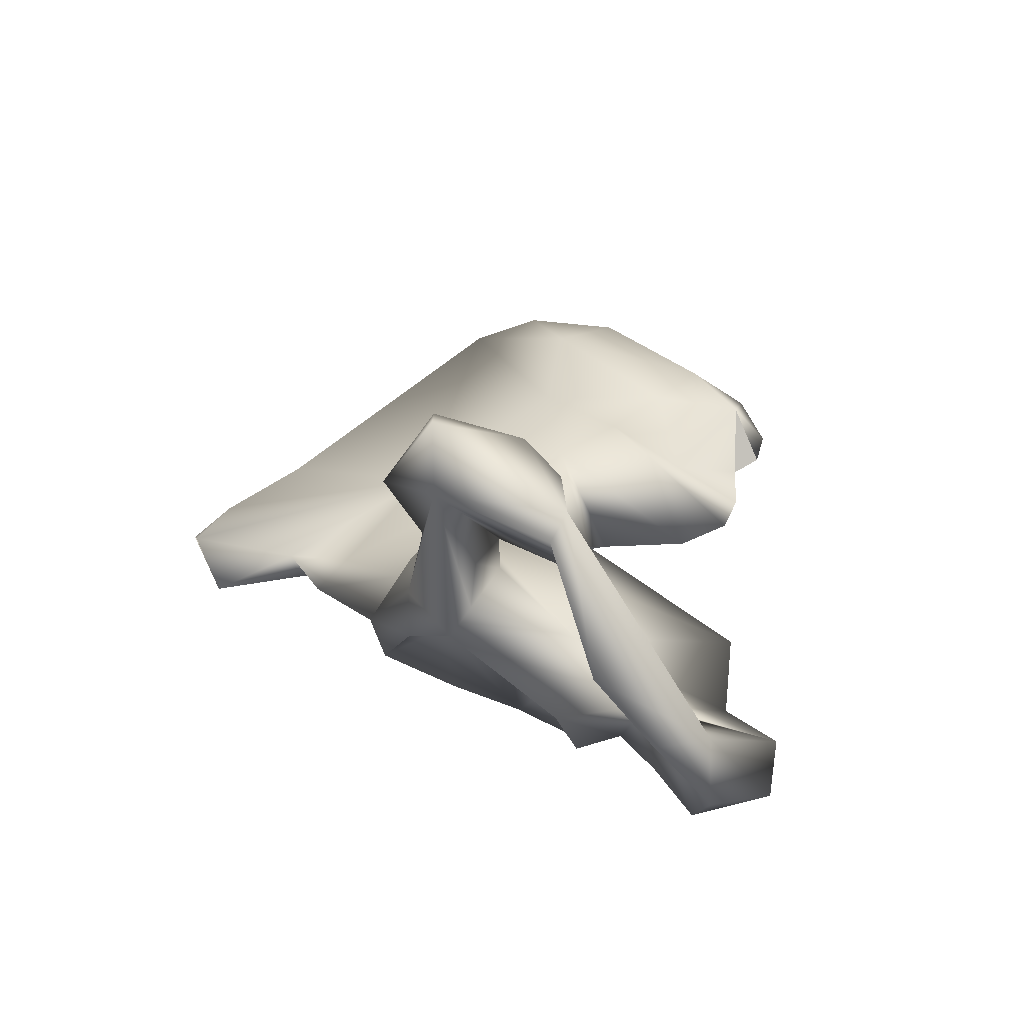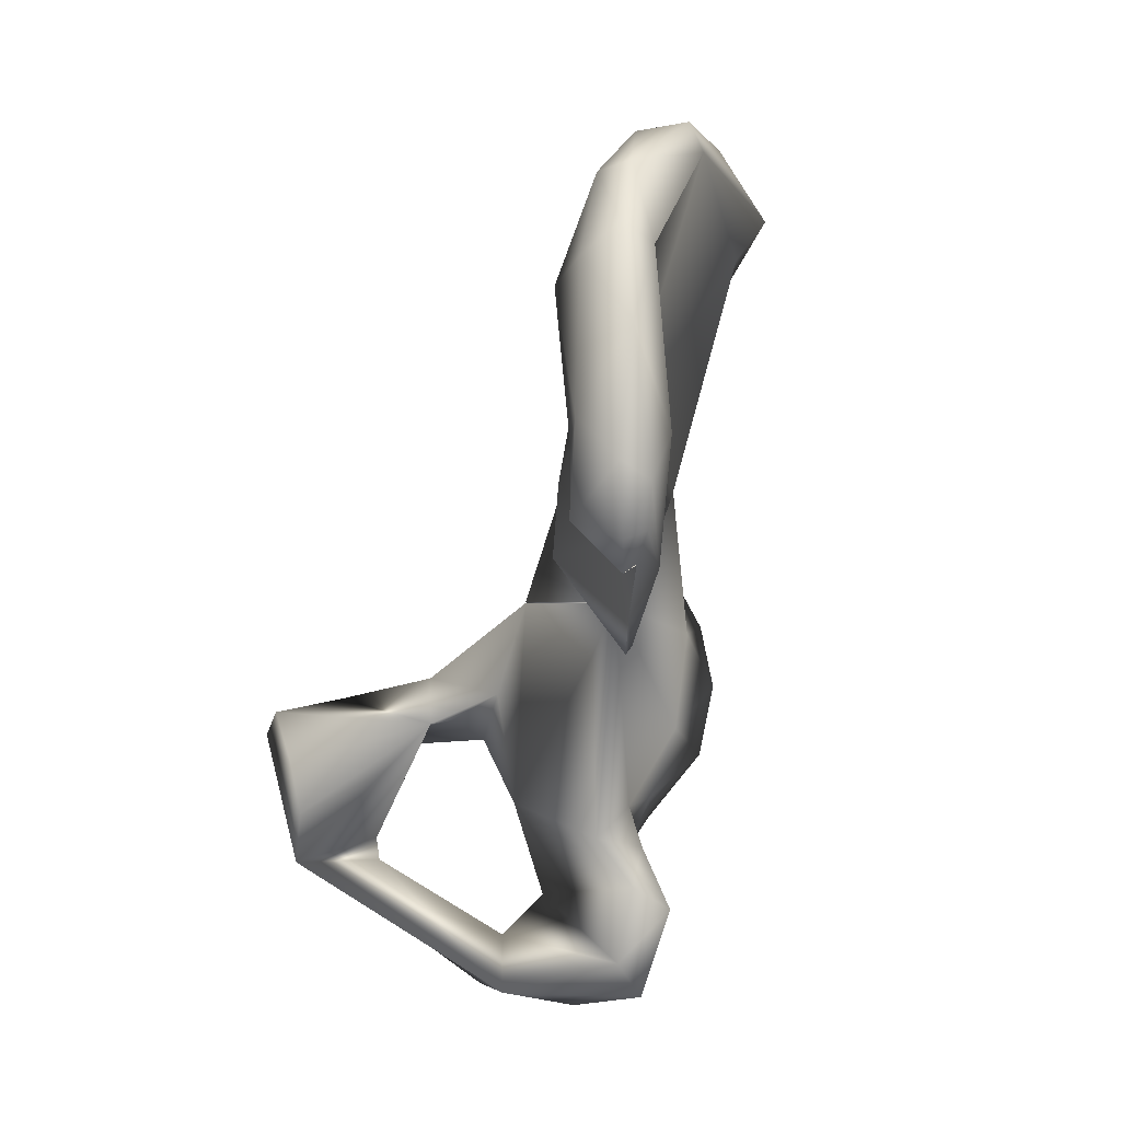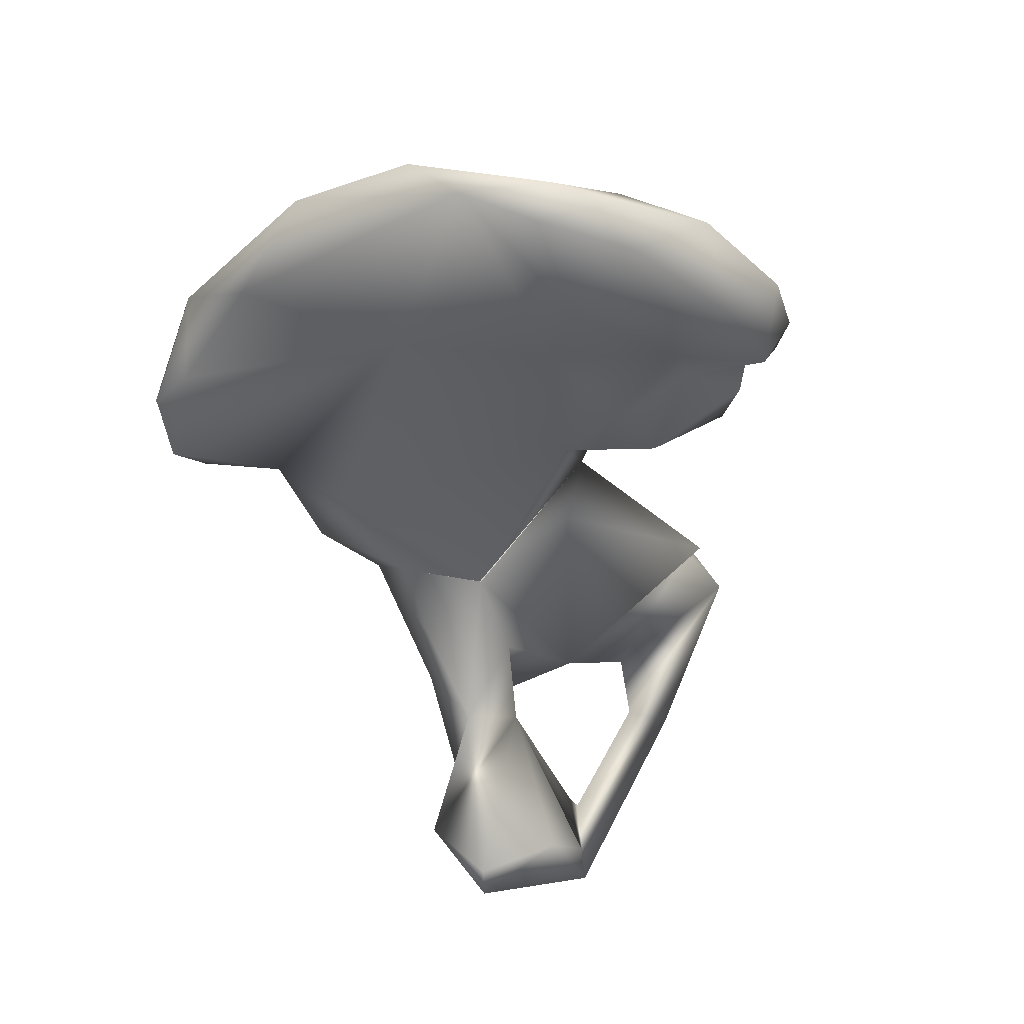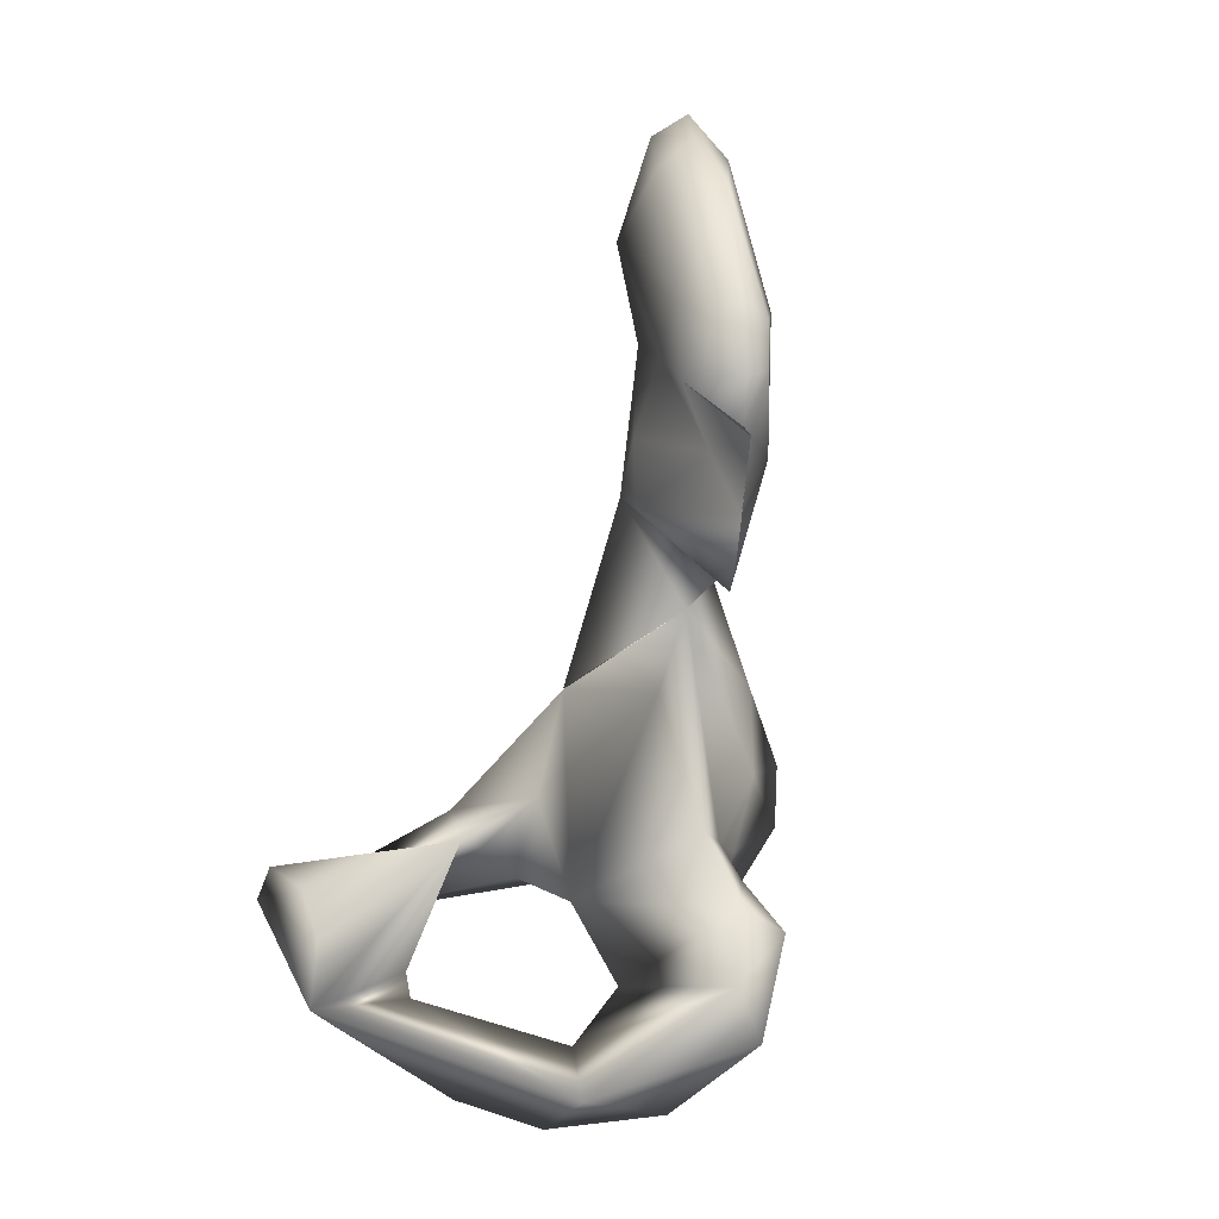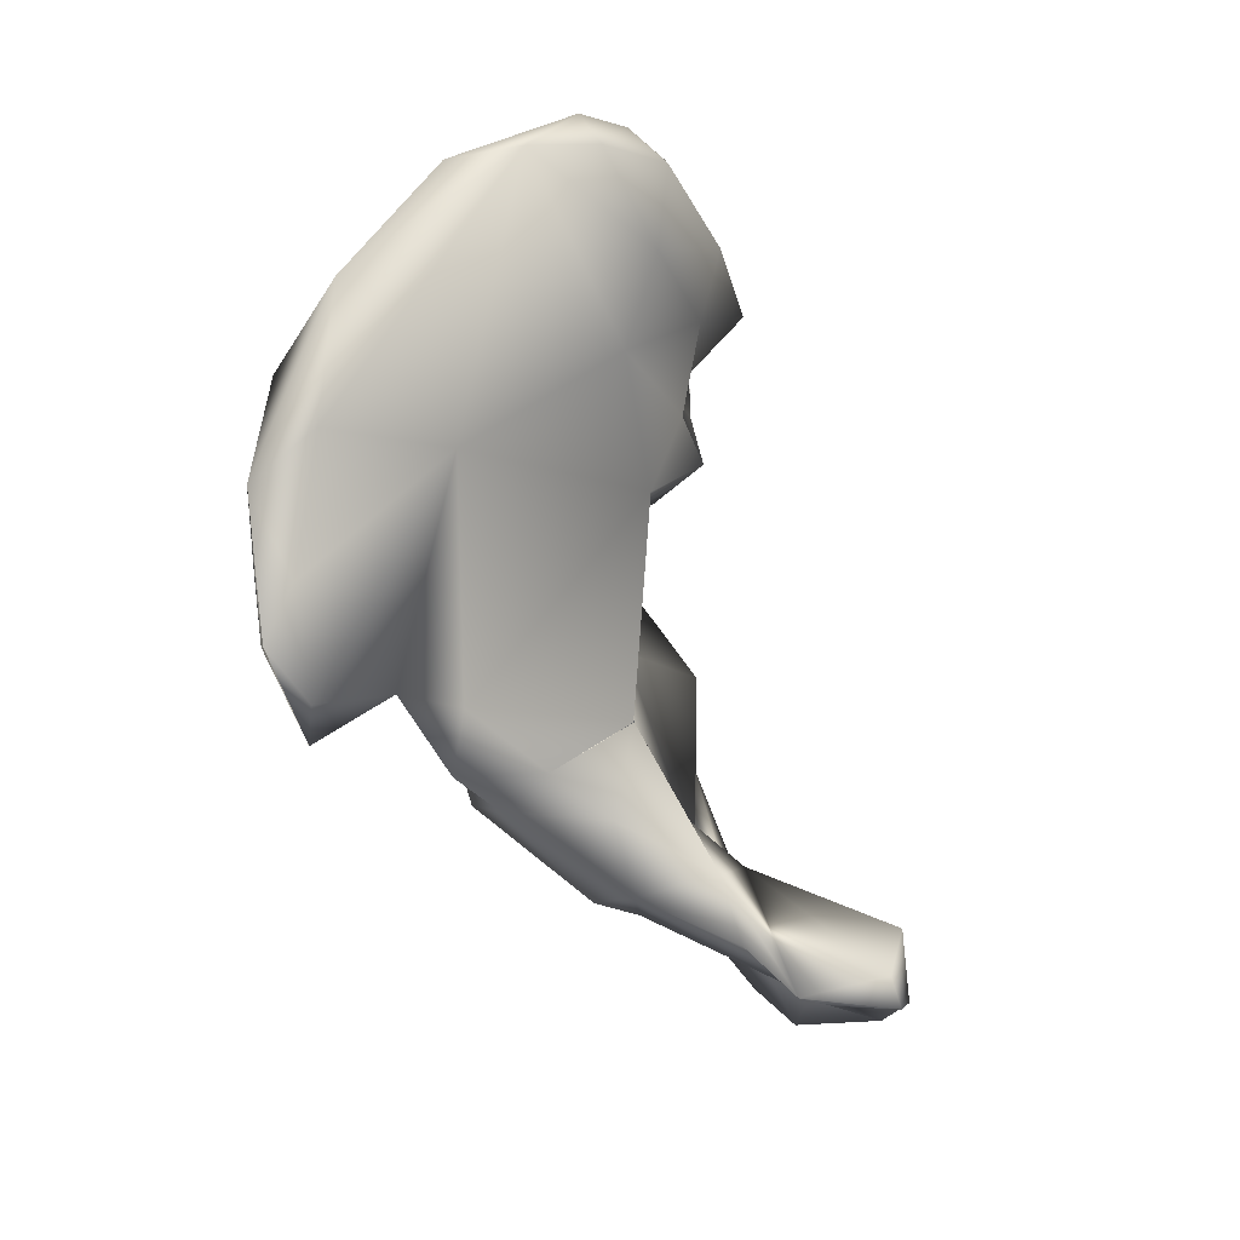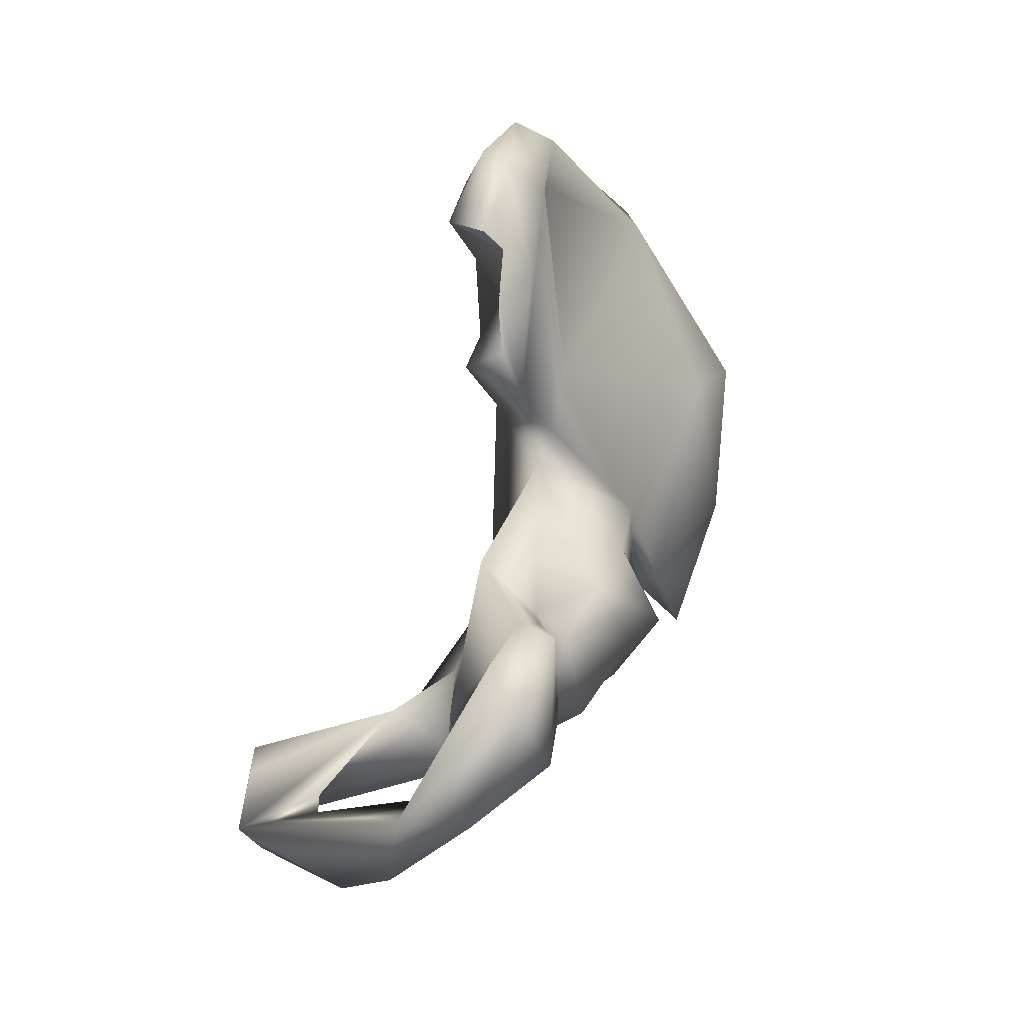
<metadata>
{"format":"obj","ext":"obj","renderer":"f3d","projection":"perspective","resolution":1024,"background":"white","views":[{"elev":-51.3,"azim":156.8,"up":"+Y"},{"elev":32.3,"azim":-112.5,"up":"+Y"},{"elev":55.3,"azim":149.5,"up":"+Y"},{"elev":4.4,"azim":-123.7,"up":"+Y"},{"elev":25.7,"azim":95.7,"up":"+Y"},{"elev":-27.0,"azim":-96.5,"up":"+Y"}]}
</metadata>
<code>
o pelvis
v -0.04592 -0.07002 0.06941
v -0.06242 -0.06295 0.05554
v -0.06245 -0.0719 0.057
v -0.04741 -0.05086 0.08119
v -0.05768 -0.05388 0.06453
v -0.08048 -0.07264 0.06225
v -0.08733 -0.06497 0.06591
v -0.08475 -0.08135 0.0707
v -0.07698 -0.067 0.05577
v -0.09478 -0.07856 0.0807
v -0.07573 -0.0508 0.05926
v -0.07769 -0.04428 0.06588
v -0.08451 -0.0483 0.06462
v -0.0702 -0.04483 0.06514
v -0.08986 -0.05422 0.07283
v -0.09159 -0.05019 0.08979
v -0.08514 -0.05387 0.06024
v -0.0788 -0.0584 0.05662
v -0.07162 -0.0583 0.05573
v -0.06703 -0.05392 0.05678
v -0.09766 -0.06094 0.0924
v -0.04888 -0.04884 0.09623
v -0.0617 -0.04008 0.08911
v -0.06143 -0.04611 0.06941
v -0.06535 -0.04949 0.06138
v -0.07243 -0.04038 0.07777
v -0.08804 -0.04893 0.1003
v -0.04506 0.04386 0.1236
v -0.02827 -0.009664 0.1126
v -0.01811 0.01949 0.1329
v -0.06305 -0.00657 0.09977
v -0.008839 -0.0139 0.1217
v -0.001073 0.01141 0.1281
v -0.01622 0.03847 0.1326
v -0.04212 0.05122 0.1326
v -0.04267 0.07201 0.1191
v -0.06583 0.08302 0.1035
v -0.07751 0.02703 0.07983
v -0.0637 0.08993 0.1007
v -0.1051 0.08241 0.0736
v -0.08681 0.09383 0.07634
v -0.09758 0.07213 0.07174
v -0.1271 0.04984 0.06826
v -0.1019 -0.005538 0.07329
v -0.14 0.04784 0.05787
v -0.1322 0.02057 0.06378
v -0.1357 0.02543 0.05681
v -0.1428 0.03785 0.05599
v -0.1403 0.02706 0.05167
v -0.1218 0.0748 0.06141
v -0.1341 0.0106 0.05588
v -0.1203 -0.006688 0.06322
v -0.1303 -0.000991 0.05714
v -0.05894 -0.03186 0.06213
v -0.08371 0.01171 0.0608
v -0.03601 -0.0182 0.09513
v -0.02956 -0.03112 0.09683
v -0.04561 -0.03789 0.07883
v -0.09526 -0.01213 0.07012
v -0.1044 0.01008 0.05077
v -0.09717 0.0243 0.05511
v -0.1341 0.009515 0.05586
v -0.1189 0.02169 0.05915
v -0.0686 0.09189 0.08519
v -0.05694 0.03112 0.09858
v -0.08252 0.04438 0.06628
v -0.02383 -0.0093 0.1069
v 0 0 0.1187
v -0.001184 0.01148 0.1277
v -0.008366 0.02201 0.1228
v -0.02613 0.04682 0.1205
v -0.08425 0.06599 0.05955
v -0.08052 0.08927 0.07095
v -0.09993 0.08017 0.05891
v -0.1108 0.04149 0.05225
v -0.1426 0.03686 0.05054
v -0.1304 0.03609 0.04388
v -0.1378 0.05296 0.05167
v -0.1358 0.02518 0.05678
v -0.1012 0.08733 0.06762
v -0.1213 0.05519 0.04885
v -0.06505 -0.09589 0.01902
v -0.1067 -0.1118 0.03616
v -0.0963 -0.1028 0.04032
v -0.04688 -0.07289 0.002407
v -0.0263 -0.07163 0.004815
v -0.02506 -0.07903 0.002221
v -0.05566 -0.09784 -0.000351
v -0.05538 -0.08285 0.001799
v -0.06276 -0.09051 0.01924
v -0.0556 -0.06463 0.03726
v -0.07277 -0.1173 0.02523
v -0.09213 -0.1209 0.03568
v -0.1318 -0.07584 0.06912
v -0.1357 -0.09693 0.06026
v -0.1192 -0.1015 0.06947
v -0.1356 -0.0844 0.05417
v -0.0989 -0.09077 0.05013
v -0.1143 -0.1151 0.05203
v -0.1184 -0.0667 0.06776
v -0.1117 -0.08662 0.07248
v -0.1269 -0.07043 0.06156
v -0.1109 -0.05993 0.0676
v -0.1254 -0.05441 0.05296
v -0.08937 -0.03029 0.06689
v -0.1026 -0.07941 0.07168
v -0.1053 -0.06381 0.07554
v -0.08079 -0.0756 0.04991
v -0.101 -0.04829 0.08406
v -0.05464 -0.07443 0.05175
v -0.06249 -0.05519 0.05286
v -0.05262 -0.06743 0.04426
v -0.05992 -0.02759 0.099
v -0.04188 -0.04594 0.08883
v -0.08816 -0.0312 0.09258
v -0.07133 -0.04276 0.1046
v -0.03156 -0.08355 0.01687
v -0.04183 -0.06556 0.0603
v -0.04349 -0.0476 0.06471
v -0.04336 -0.05974 0.04174
v -0.02194 -0.07554 0.02387
v -0.05418 -0.102 0.005631
v -0.03628 -0.07275 0.03645
v -0.05274 -0.07682 0.05998
v -0.05923 -0.03204 0.06199
f 1 2 3
f 4 5 1
f 6 7 8
f 9 7 6
f 8 7 10
f 11 12 13
f 12 11 14
f 12 15 13
f 15 12 16
f 3 2 9
f 17 15 7
f 18 17 7
f 18 7 9
f 19 11 18
f 20 19 2
f 7 21 10
f 15 16 7
f 7 16 21
f 1 22 4
f 23 4 22
f 24 5 4
f 24 4 23
f 25 11 20
f 25 20 5
f 26 23 27
f 26 24 23
f 20 2 5
f 25 5 24
f 14 25 24
f 14 24 26
f 19 9 2
f 19 18 9
f 17 11 13
f 18 11 17
f 16 12 26
f 26 27 16
f 16 27 21
f 20 11 19
f 14 11 25
f 13 15 17
f 28 29 30
f 31 29 28
f 32 30 29
f 33 30 32
f 30 33 34
f 35 30 34
f 35 28 30
f 35 34 36
f 37 38 28
f 35 37 28
f 37 35 36
f 37 36 39
f 40 37 41
f 40 42 37
f 41 37 39
f 42 43 38
f 37 42 38
f 31 28 38
f 44 31 38
f 44 38 43
f 45 46 43
f 47 46 48
f 49 47 48
f 48 46 45
f 50 43 40
f 40 43 42
f 50 45 43
f 51 46 47
f 51 52 46
f 53 52 51
f 52 44 43
f 43 46 52
f 54 55 56
f 56 57 58
f 56 58 54
f 59 55 54
f 60 61 55
f 60 55 52
f 60 52 53
f 62 60 53
f 60 63 61
f 44 55 59
f 52 55 44
f 64 65 66
f 65 55 66
f 57 56 67
f 68 32 67
f 69 68 70
f 32 68 69
f 55 65 56
f 56 65 67
f 67 65 68
f 70 65 71
f 71 65 64
f 69 70 34
f 34 70 71
f 36 34 71
f 36 71 64
f 36 64 39
f 66 72 64
f 73 72 74
f 75 72 66
f 61 75 66
f 61 63 75
f 49 76 77
f 78 76 45
f 76 78 77
f 75 63 77
f 77 63 79
f 77 49 79
f 63 62 79
f 80 50 40
f 80 74 50
f 41 73 80
f 41 80 40
f 39 64 41
f 73 41 64
f 78 45 50
f 74 72 81
f 75 81 72
f 81 78 50
f 77 78 81
f 62 63 60
f 77 81 75
f 61 66 55
f 64 72 73
f 80 73 74
f 70 68 65
f 82 83 84
f 85 86 87
f 88 85 87
f 85 88 89
f 88 90 91
f 89 88 91
f 91 85 89
f 83 92 93
f 94 95 96
f 97 95 94
f 83 95 97
f 83 97 84
f 97 98 84
f 95 83 99
f 95 99 96
f 100 94 101
f 100 102 94
f 100 103 104
f 105 104 59
f 100 101 103
f 103 101 106
f 107 103 106
f 108 102 104
f 21 107 10
f 109 107 21
f 105 108 104
f 110 108 111
f 110 111 112
f 112 111 91
f 57 113 114
f 67 113 57
f 31 113 67
f 115 113 31
f 113 116 114
f 115 31 59
f 31 44 59
f 109 21 27
f 115 109 27
f 115 27 116
f 109 115 59
f 109 59 103
f 10 106 8
f 98 97 102
f 108 98 102
f 87 117 88
f 118 119 114
f 91 120 121
f 91 121 86
f 91 86 85
f 122 92 88
f 83 88 92
f 99 98 96
f 84 98 99
f 84 99 93
f 93 92 84
f 121 123 117
f 117 123 118
f 118 124 117
f 91 117 112
f 112 117 110
f 110 117 124
f 121 117 87
f 121 87 86
f 96 98 101
f 98 108 8
f 98 8 106
f 101 98 106
f 82 92 122
f 90 82 122
f 82 84 92
f 90 122 117
f 122 88 117
f 111 108 125
f 120 119 118
f 120 118 123
f 120 123 121
f 114 119 58
f 58 119 125
f 111 120 91
f 114 58 57
f 59 125 105
f 125 108 105
f 111 125 120
f 125 119 120
f 91 90 117
f 99 83 93
f 88 83 82
f 94 96 101
f 103 59 104
f 94 102 97
f 107 106 10
f 113 115 116
f 14 26 12
f 1 5 2
f 3 6 8
f 6 3 9
f 22 116 23
f 27 23 116
f 114 116 22
f 1 114 22
f 114 1 118
f 3 124 1
f 1 124 118
f 108 124 8
f 110 124 108
f 104 102 100
f 107 109 103
f 67 32 29
f 31 67 29
f 50 74 81
f 90 88 82
f 45 76 48
f 48 76 49

</code>
